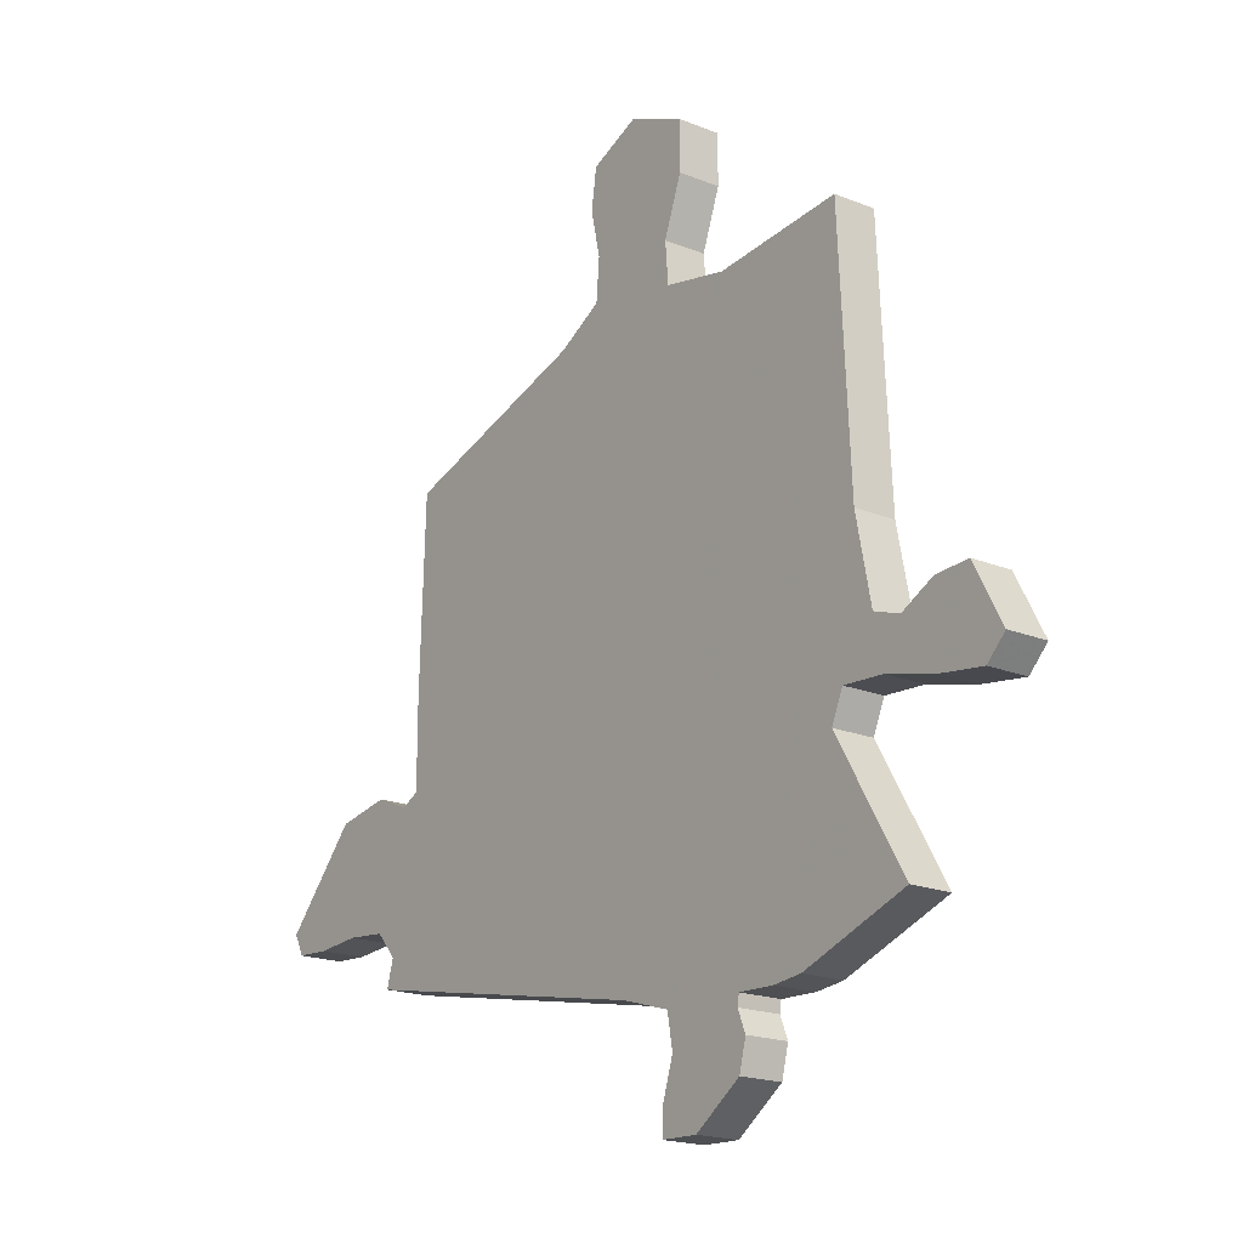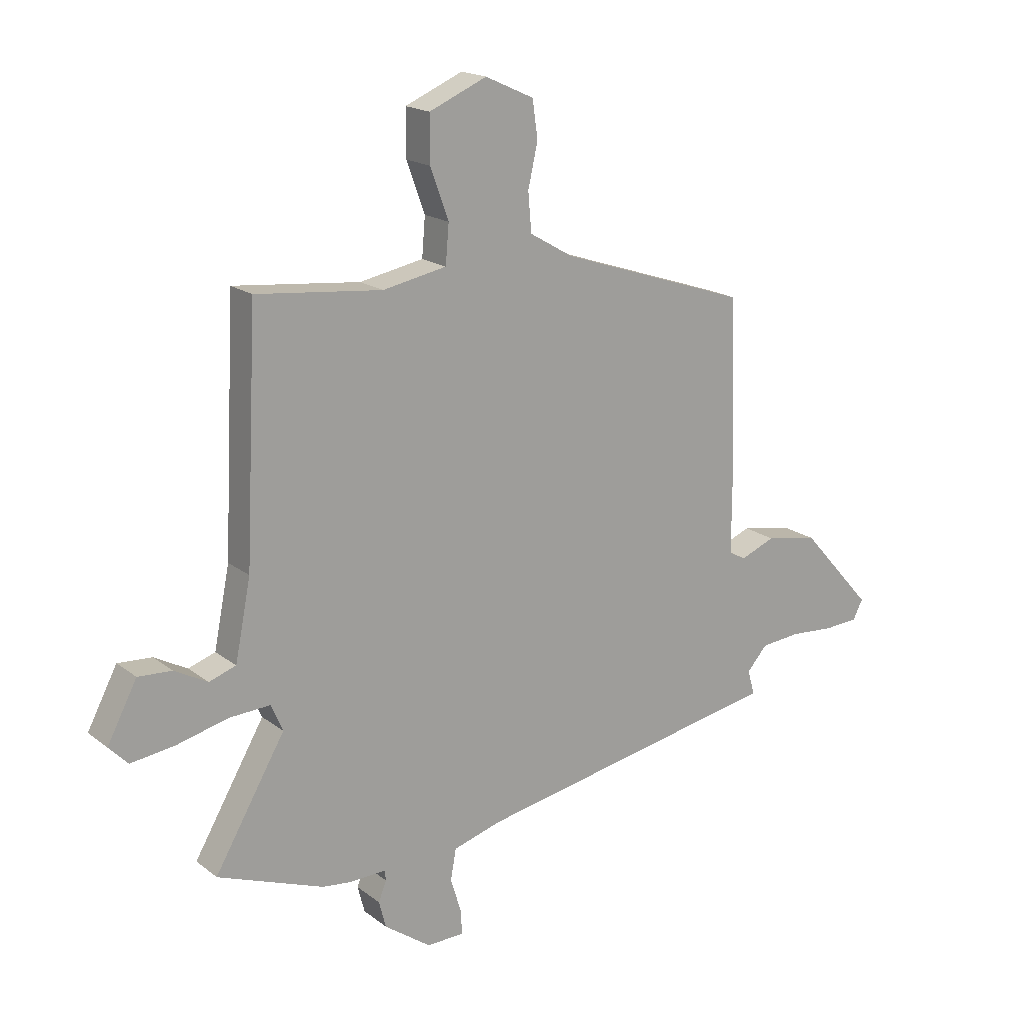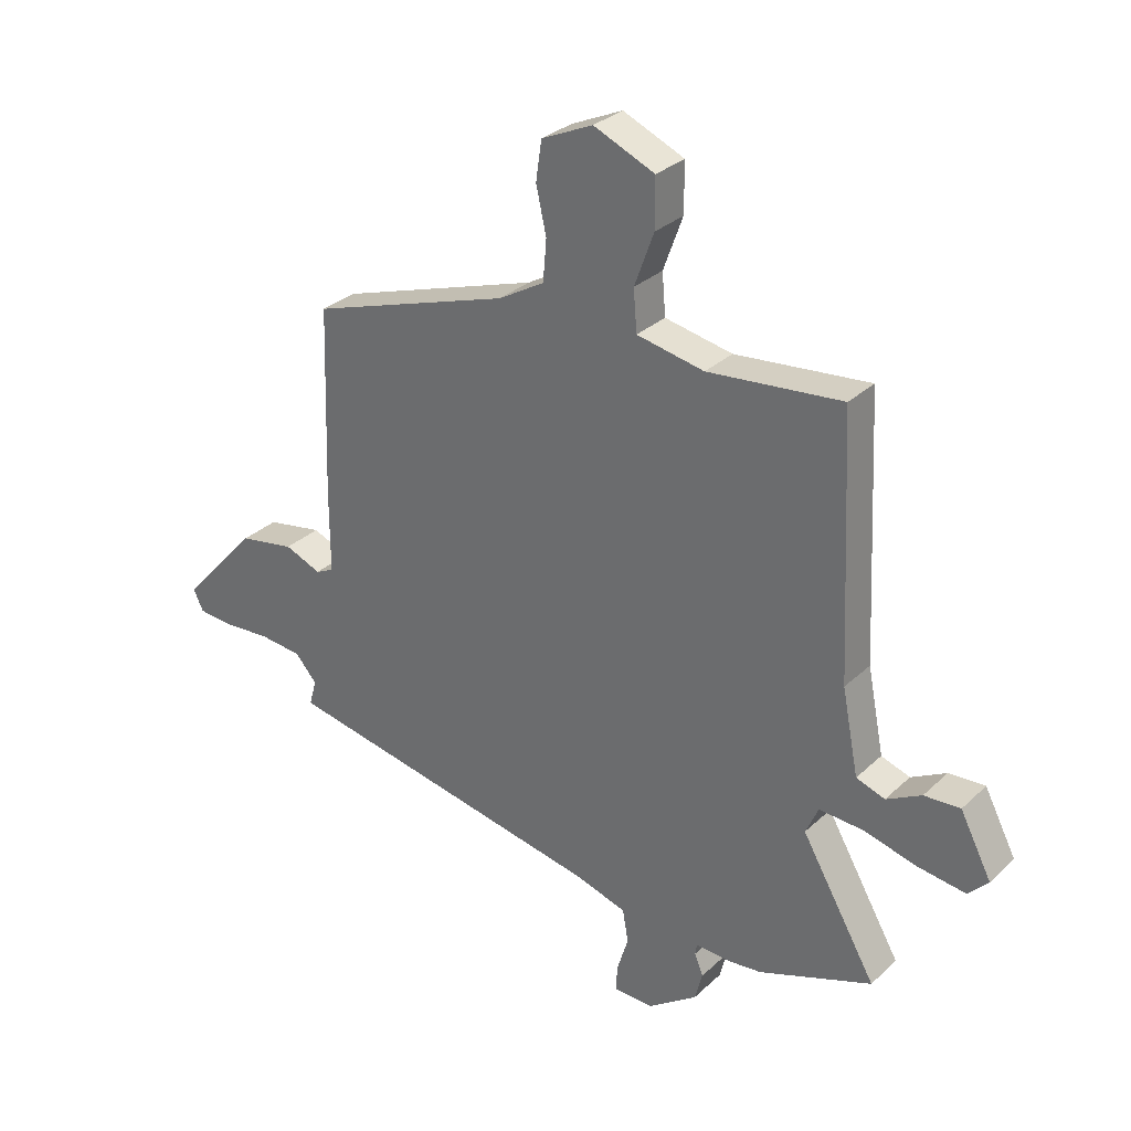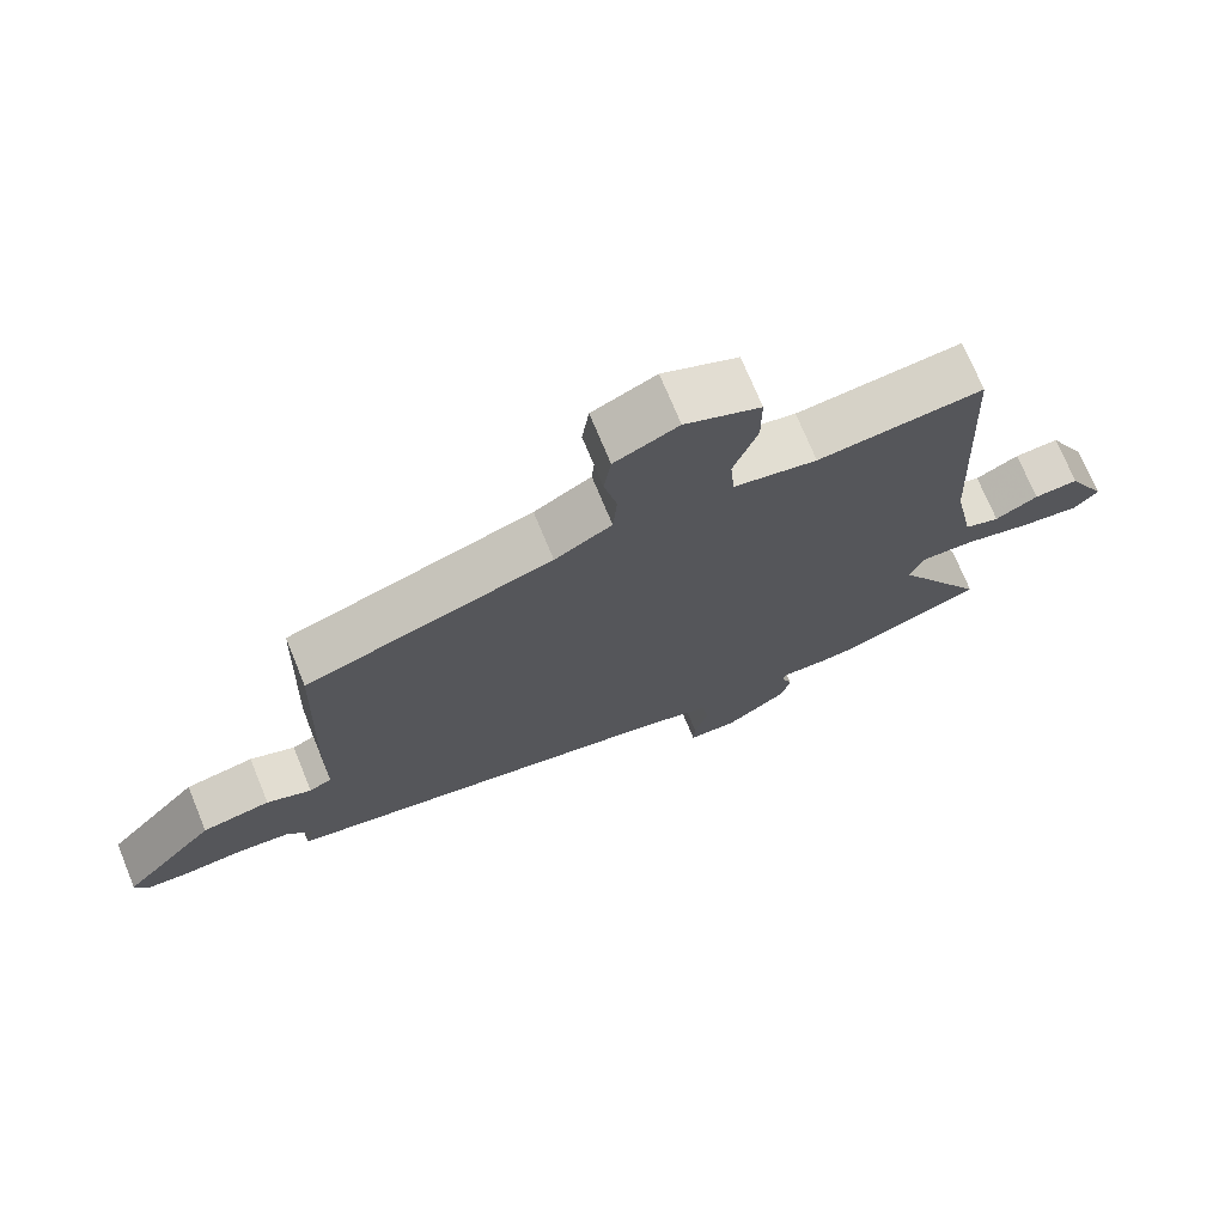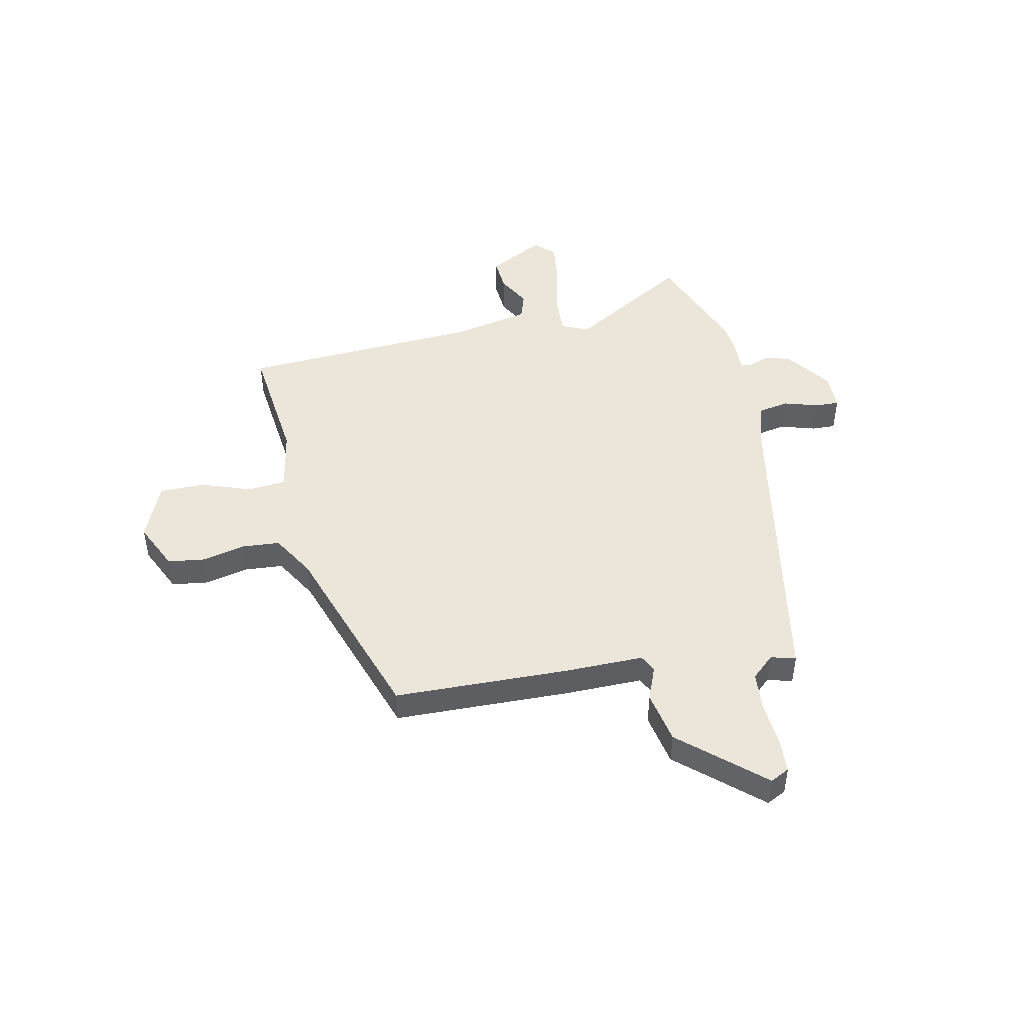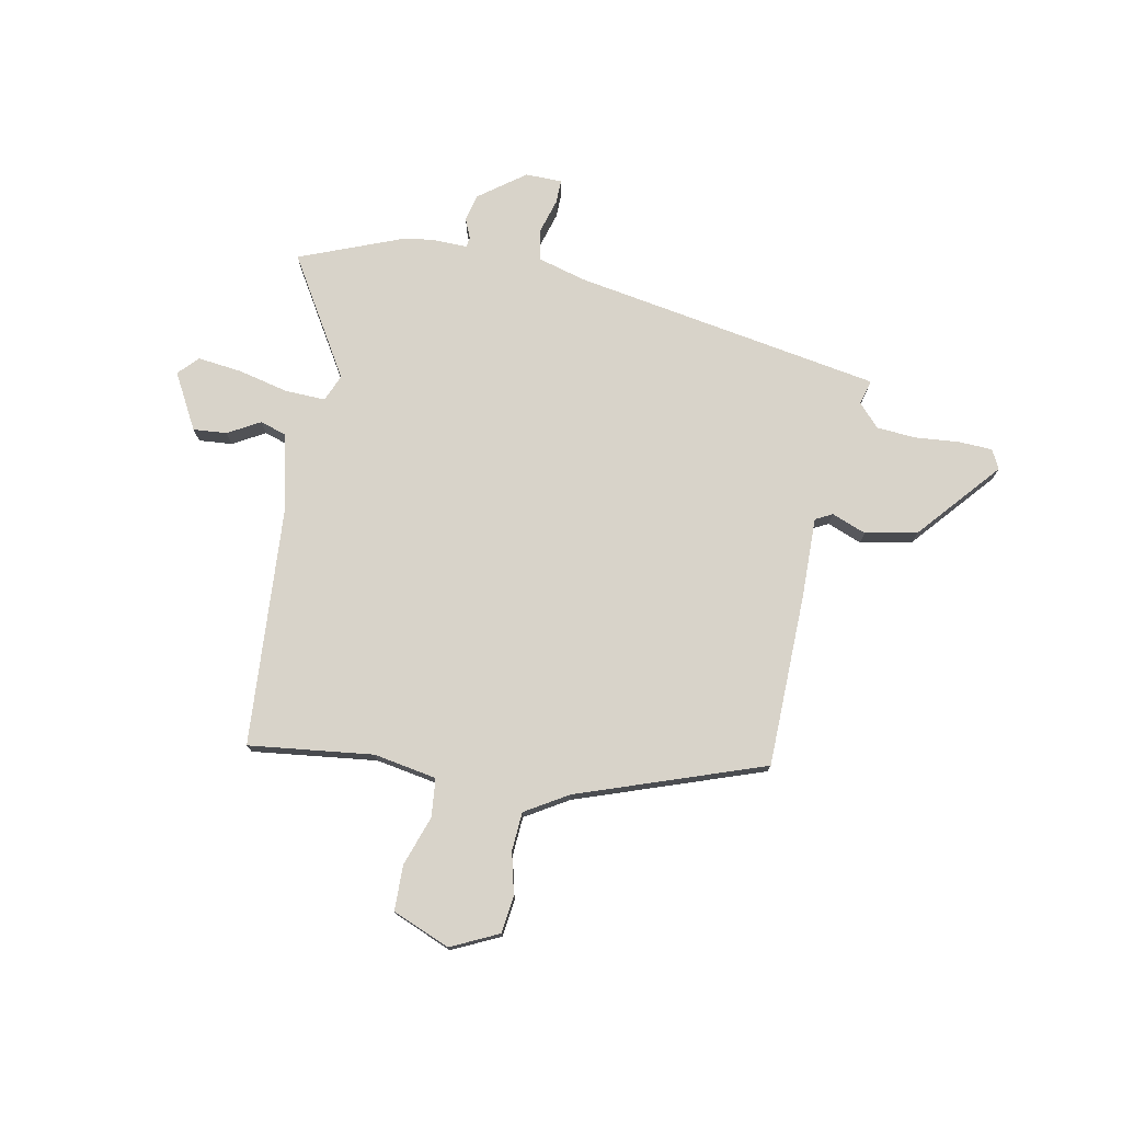
<metadata>
{"format":"obj","ext":"obj","renderer":"f3d","projection":"perspective","resolution":1024,"background":"white","views":[{"elev":-18.8,"azim":-127.6,"up":"+Z"},{"elev":18.0,"azim":-34.7,"up":"+Z"},{"elev":30.4,"azim":-142.8,"up":"+Z"},{"elev":72.4,"azim":157.7,"up":"+Z"},{"elev":47.1,"azim":77.6,"up":"+Y"},{"elev":75.9,"azim":10.0,"up":"+Y"}]}
</metadata>
<code>
v -0.503 0.07 0.491
v -0.269 0.07 0.467
v -0.151 0.07 0.49
v -0.145 0.07 0.562
v -0.179 0.07 0.655
v -0.179 0.07 0.74
v -0.072 0.07 0.786
v 0.018 0.07 0.745
v 0.028 0.07 0.676
v 0.01 0.07 0.596
v 0.016 0.07 0.524
v 0.097 0.07 0.477
v 0.448 0.07 0.361
v 0.459 0.07 0.033
v 0.459 0.07 -0.114
v 0.491 0.07 -0.13
v 0.555 0.07 -0.104
v 0.653 0.07 -0.122
v 0.787 0.07 -0.272
v 0.769 0.07 -0.308
v 0.705 0.07 -0.312
v 0.623 0.07 -0.306
v 0.549 0.07 -0.313
v 0.511 0.07 -0.356
v 0.524 0.07 -0.402
v -0.05 0.07 -0.511
v -0.141 0.07 -0.538
v -0.151 0.07 -0.596
v -0.131 0.07 -0.66
v -0.129 0.07 -0.705
v -0.198 0.07 -0.707
v -0.285 0.07 -0.645
v -0.298 0.07 -0.595
v -0.283 0.07 -0.558
v -0.286 0.07 -0.539
v -0.353 0.07 -0.541
v -0.406 0.07 -0.535
v -0.604 0.07 -0.461
v -0.473 0.07 -0.236
v -0.495 0.07 -0.186
v -0.571 0.07 -0.19
v -0.666 0.07 -0.214
v -0.748 0.07 -0.225
v -0.783 0.07 -0.189
v -0.728 0.07 -0.084
v -0.665 0.07 -0.088
v -0.604 0.07 -0.121
v -0.554 0.07 -0.104
v -0.525 0.07 0.042
v -0.503 0 0.491
v -0.269 0 0.467
v -0.151 0 0.49
v -0.145 0 0.562
v -0.179 0 0.655
v -0.179 0 0.74
v -0.072 0 0.786
v 0.018 0 0.745
v 0.028 0 0.676
v 0.01 0 0.596
v 0.016 0 0.524
v 0.097 0 0.477
v 0.448 0 0.361
v 0.459 0 0.033
v 0.459 0 -0.114
v 0.491 0 -0.13
v 0.555 0 -0.104
v 0.653 0 -0.122
v 0.787 0 -0.272
v 0.769 0 -0.308
v 0.705 0 -0.312
v 0.623 0 -0.306
v 0.549 0 -0.313
v 0.511 0 -0.356
v 0.524 0 -0.402
v -0.05 0 -0.511
v -0.141 0 -0.538
v -0.151 0 -0.596
v -0.131 0 -0.66
v -0.129 0 -0.705
v -0.198 0 -0.707
v -0.285 0 -0.645
v -0.298 0 -0.595
v -0.283 0 -0.558
v -0.286 0 -0.539
v -0.353 0 -0.541
v -0.406 0 -0.535
v -0.604 0 -0.461
v -0.473 0 -0.236
v -0.495 0 -0.186
v -0.571 0 -0.19
v -0.666 0 -0.214
v -0.748 0 -0.225
v -0.783 0 -0.189
v -0.728 0 -0.084
v -0.665 0 -0.088
v -0.604 0 -0.121
v -0.554 0 -0.104
v -0.525 0 0.042
f 45 46 47
f 44 45 47
f 43 44 47
f 42 43 47
f 41 42 47
f 40 41 47 48
f 37 38 39
f 36 37 39
f 35 36 39
f 35 39 40
f 32 33 34
f 31 32 34
f 30 31 34
f 29 30 34
f 28 29 34
f 27 28 34 35
f 26 27 35 40
f 40 48 49
f 26 40 49
f 25 26 49
f 24 25 49
f 20 21 22
f 19 20 22
f 18 19 22
f 17 18 22
f 16 17 22
f 15 16 22 23
f 12 13 14 15
f 23 24 49
f 15 23 49
f 12 15 49
f 11 12 49
f 8 9 10
f 7 8 10
f 6 7 10
f 5 6 10
f 4 5 10
f 49 1 2
f 49 2 3
f 11 49 3
f 3 4 10 11
f 96 95 94
f 96 94 93
f 96 93 92
f 96 92 91
f 96 91 90
f 97 96 90 89
f 88 87 86
f 88 86 85
f 88 85 84
f 89 88 84
f 83 82 81
f 83 81 80
f 83 80 79
f 83 79 78
f 83 78 77
f 84 83 77 76
f 89 84 76 75
f 98 97 89
f 98 89 75
f 98 75 74
f 98 74 73
f 71 70 69
f 71 69 68
f 71 68 67
f 71 67 66
f 71 66 65
f 72 71 65 64
f 64 63 62 61
f 98 73 72
f 98 72 64
f 98 64 61
f 98 61 60
f 59 58 57
f 59 57 56
f 59 56 55
f 59 55 54
f 59 54 53
f 51 50 98
f 52 51 98
f 52 98 60
f 60 59 53 52
f 1 50 51 2
f 2 51 52 3
f 3 52 53 4
f 4 53 54 5
f 5 54 55 6
f 6 55 56 7
f 7 56 57 8
f 8 57 58 9
f 9 58 59 10
f 10 59 60 11
f 11 60 61 12
f 12 61 62 13
f 13 62 63 14
f 14 63 64 15
f 15 64 65 16
f 16 65 66 17
f 17 66 67 18
f 18 67 68 19
f 19 68 69 20
f 20 69 70 21
f 21 70 71 22
f 22 71 72 23
f 23 72 73 24
f 24 73 74 25
f 25 74 75 26
f 26 75 76 27
f 27 76 77 28
f 28 77 78 29
f 29 78 79 30
f 30 79 80 31
f 31 80 81 32
f 32 81 82 33
f 33 82 83 34
f 34 83 84 35
f 35 84 85 36
f 36 85 86 37
f 37 86 87 38
f 38 87 88 39
f 39 88 89 40
f 40 89 90 41
f 41 90 91 42
f 42 91 92 43
f 43 92 93 44
f 44 93 94 45
f 45 94 95 46
f 46 95 96 47
f 47 96 97 48
f 48 97 98 49
f 49 98 50 1

</code>
